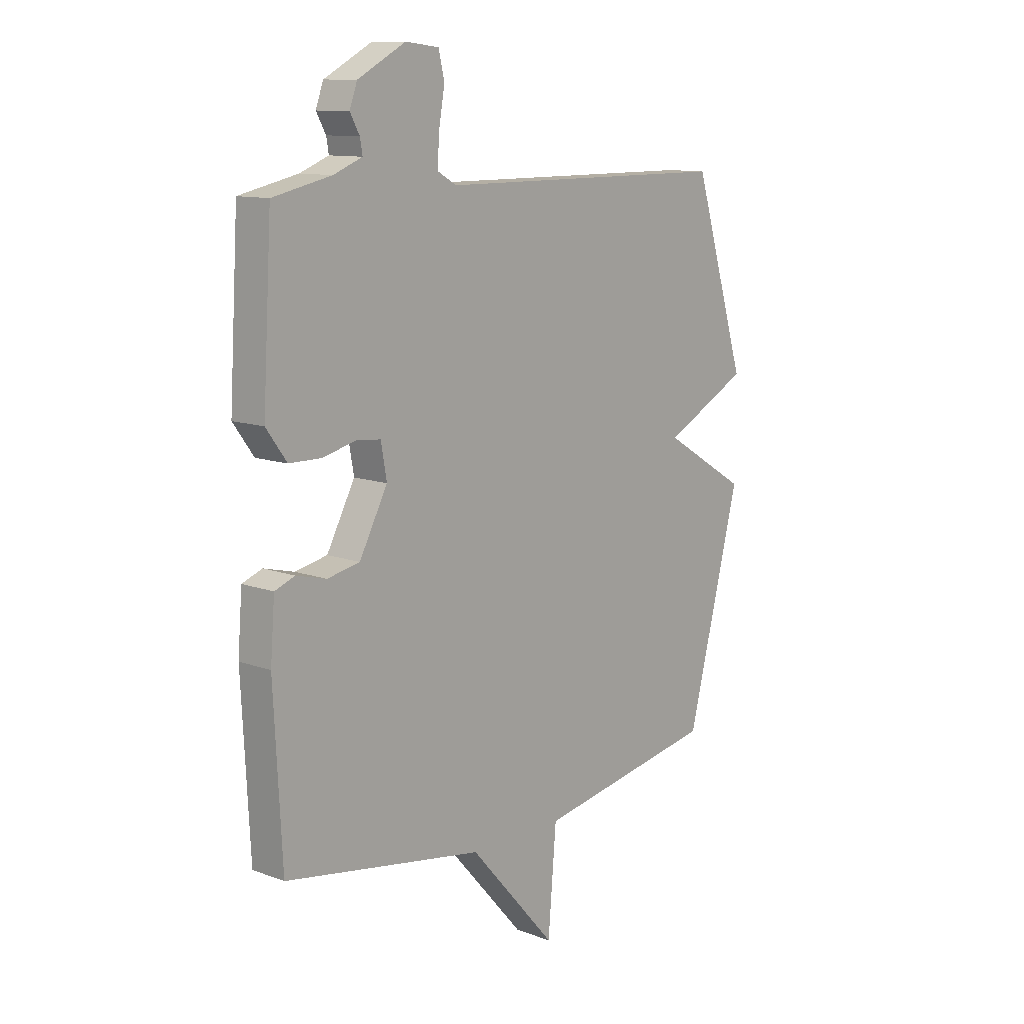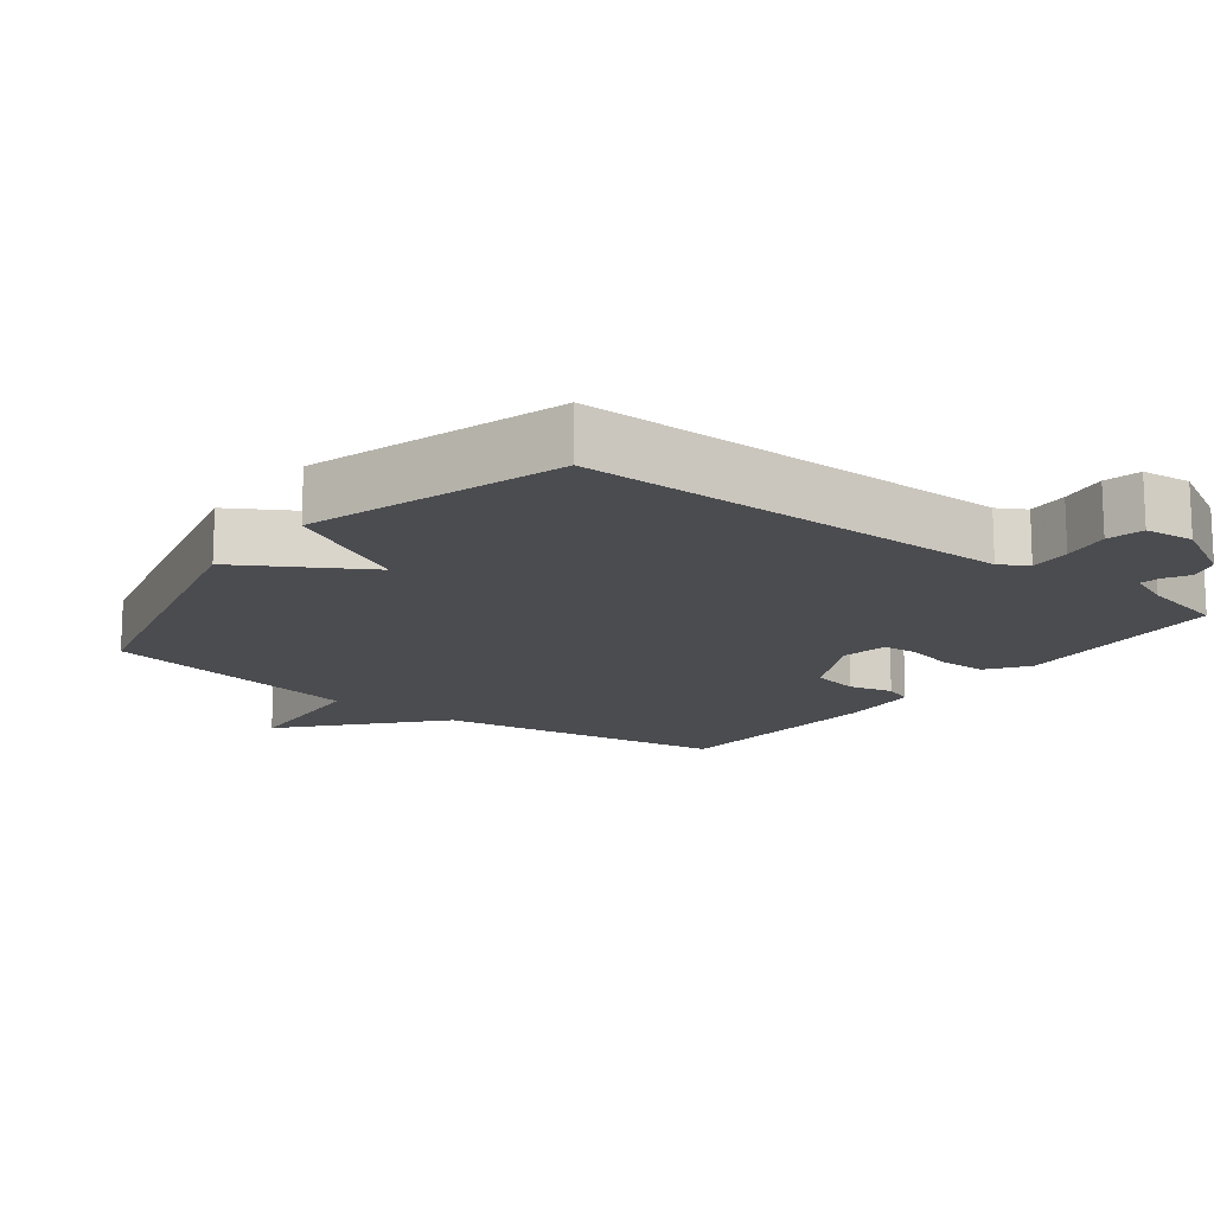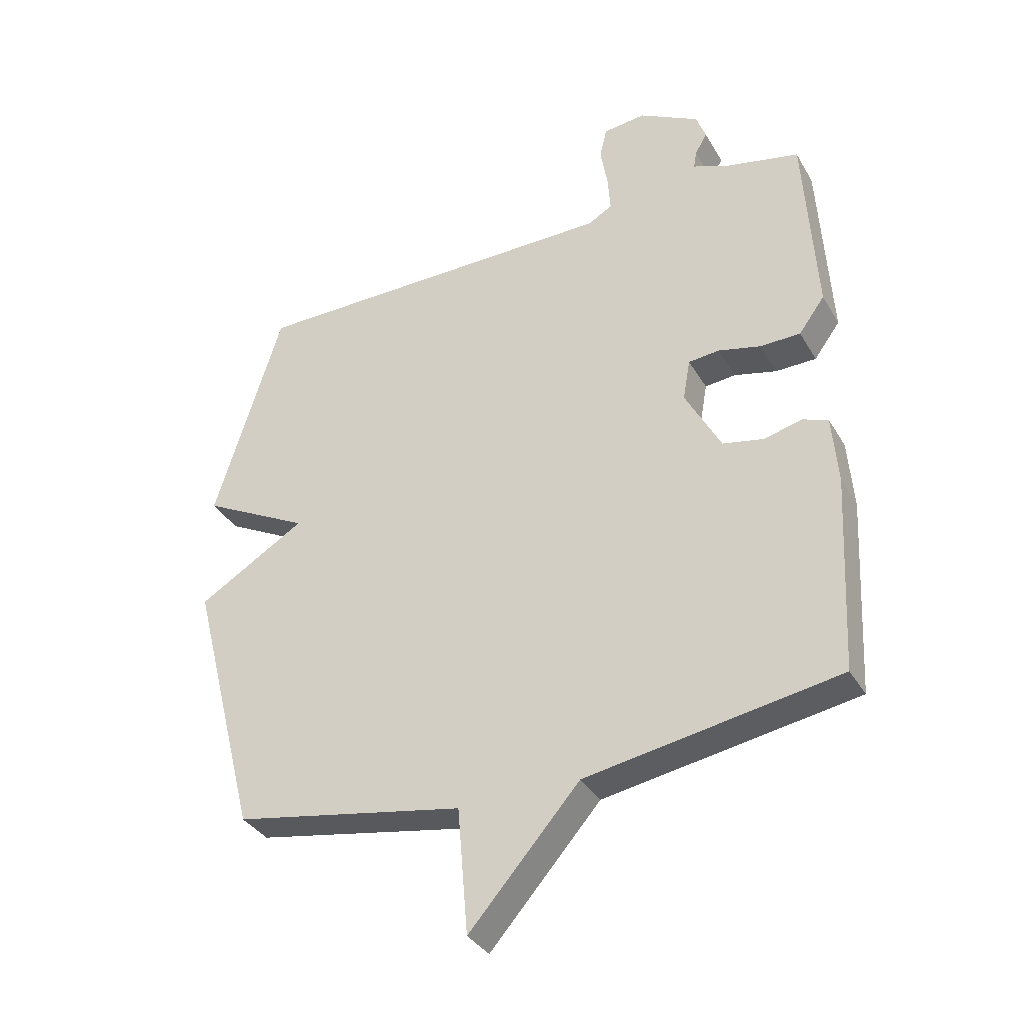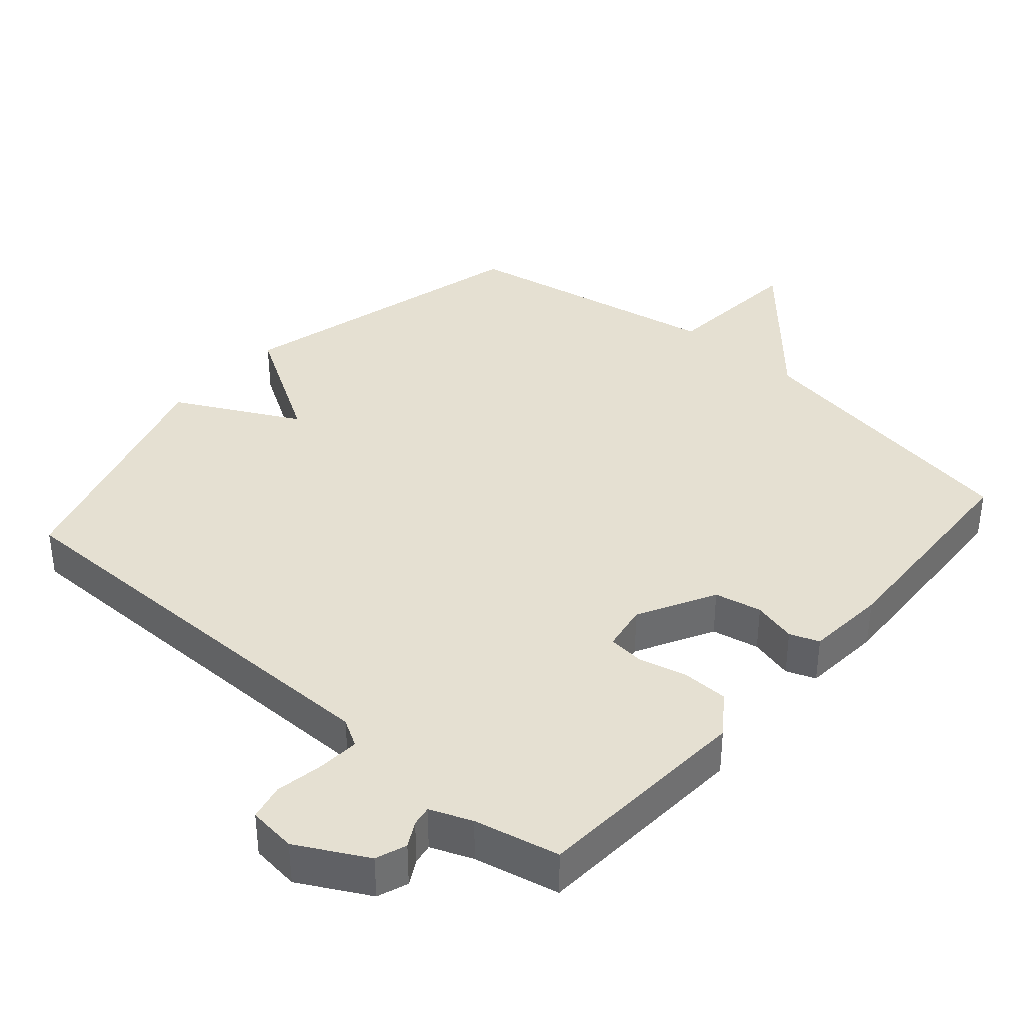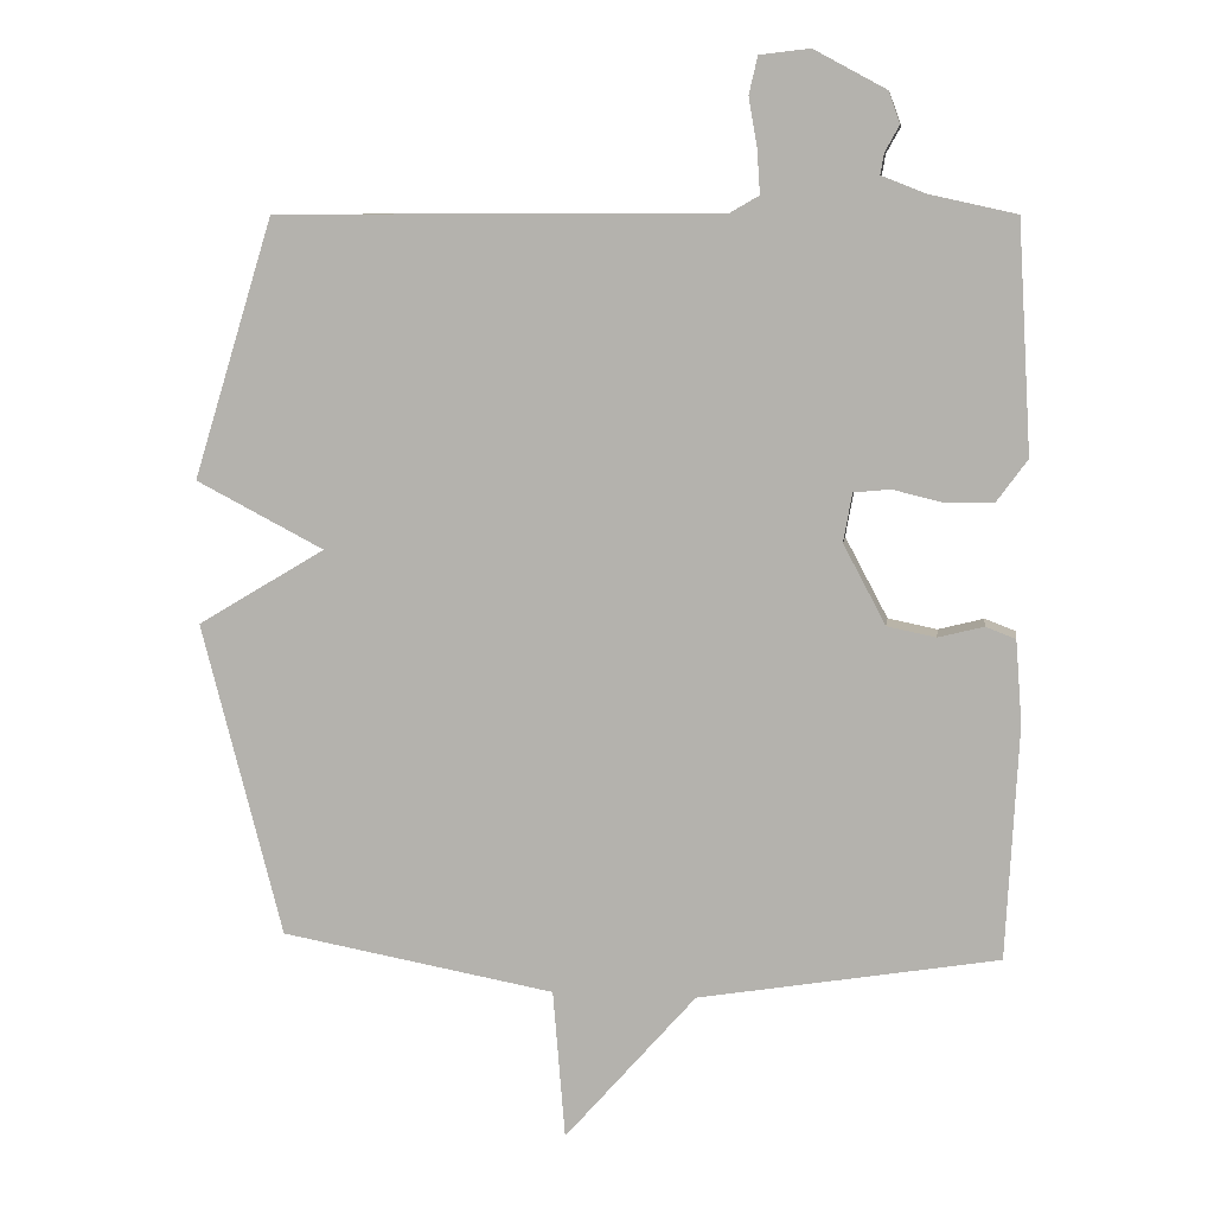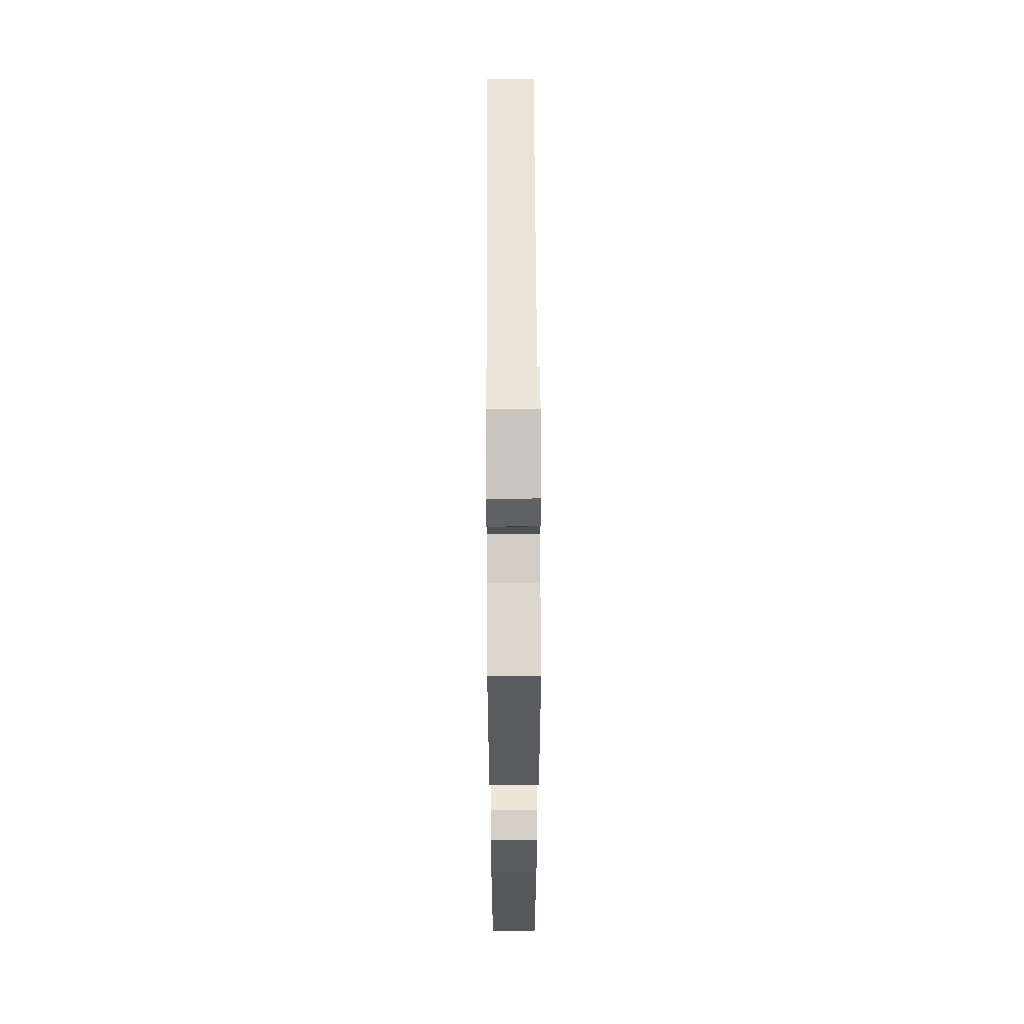
<metadata>
{"format":"obj","ext":"obj","renderer":"f3d","projection":"perspective","resolution":1024,"background":"white","views":[{"elev":11.5,"azim":131.5,"up":"+Z"},{"elev":-15.2,"azim":-37.6,"up":"+Y"},{"elev":-35.2,"azim":26.6,"up":"+Z"},{"elev":37.6,"azim":41.2,"up":"+Y"},{"elev":8.6,"azim":7.6,"up":"+Z"},{"elev":60.4,"azim":89.7,"up":"+Z"}]}
</metadata>
<code>
v -0.5 0.07 0.5
v 0.121 0.07 0.502
v 0.161 0.07 0.525
v 0.157 0.07 0.585
v 0.145 0.07 0.654
v 0.157 0.07 0.706
v 0.227 0.07 0.714
v 0.327 0.07 0.66
v 0.343 0.07 0.616
v 0.323 0.07 0.58
v 0.318 0.07 0.551
v 0.378 0.07 0.527
v 0.5 0.07 0.5
v 0.519 0.07 0.182
v 0.476 0.07 0.123
v 0.409 0.07 0.122
v 0.339 0.07 0.139
v 0.288 0.07 0.134
v 0.276 0.07 0.066
v 0.335 0.07 -0.045
v 0.403 0.07 -0.059
v 0.466 0.07 -0.043
v 0.508 0.07 -0.059
v 0.517 0.07 -0.174
v 0.5 0.07 -0.5
v 0.082 0.07 -0.57
v -0.101 0.07 -0.778
v -0.118 0.07 -0.57
v -0.5 0.07 -0.5
v -0.612 0.07 -0.062
v -0.434 0.07 0.045
v -0.612 0.07 0.138
v -0.5 0 0.5
v 0.121 0 0.502
v 0.161 0 0.525
v 0.157 0 0.585
v 0.145 0 0.654
v 0.157 0 0.706
v 0.227 0 0.714
v 0.327 0 0.66
v 0.343 0 0.616
v 0.323 0 0.58
v 0.318 0 0.551
v 0.378 0 0.527
v 0.5 0 0.5
v 0.519 0 0.182
v 0.476 0 0.123
v 0.409 0 0.122
v 0.339 0 0.139
v 0.288 0 0.134
v 0.276 0 0.066
v 0.335 0 -0.045
v 0.403 0 -0.059
v 0.466 0 -0.043
v 0.508 0 -0.059
v 0.517 0 -0.174
v 0.5 0 -0.5
v 0.082 0 -0.57
v -0.101 0 -0.778
v -0.118 0 -0.57
v -0.5 0 -0.5
v -0.612 0 -0.062
v -0.434 0 0.045
v -0.612 0 0.138
f 31 32 1 2
f 28 29 30 31
f 28 31 2 3
f 26 27 28 3
f 24 25 26
f 23 24 26
f 22 23 26
f 21 22 26
f 20 21 26
f 19 20 26
f 18 19 26 3
f 17 18 3 4
f 15 16 17
f 14 15 17
f 13 14 17
f 12 13 17
f 11 12 17 4
f 6 7 8
f 5 6 8
f 4 5 8
f 11 4 8
f 10 11 8
f 8 9 10
f 34 33 64 63
f 63 62 61 60
f 35 34 63 60
f 35 60 59 58
f 58 57 56
f 58 56 55
f 58 55 54
f 58 54 53
f 58 53 52
f 58 52 51
f 35 58 51 50
f 36 35 50 49
f 49 48 47
f 49 47 46
f 49 46 45
f 49 45 44
f 36 49 44 43
f 40 39 38
f 40 38 37
f 40 37 36
f 40 36 43
f 40 43 42
f 42 41 40
f 1 33 34 2
f 2 34 35 3
f 3 35 36 4
f 4 36 37 5
f 5 37 38 6
f 6 38 39 7
f 7 39 40 8
f 8 40 41 9
f 9 41 42 10
f 10 42 43 11
f 11 43 44 12
f 12 44 45 13
f 13 45 46 14
f 14 46 47 15
f 15 47 48 16
f 16 48 49 17
f 17 49 50 18
f 18 50 51 19
f 19 51 52 20
f 20 52 53 21
f 21 53 54 22
f 22 54 55 23
f 23 55 56 24
f 24 56 57 25
f 25 57 58 26
f 26 58 59 27
f 27 59 60 28
f 28 60 61 29
f 29 61 62 30
f 30 62 63 31
f 31 63 64 32
f 32 64 33 1

</code>
